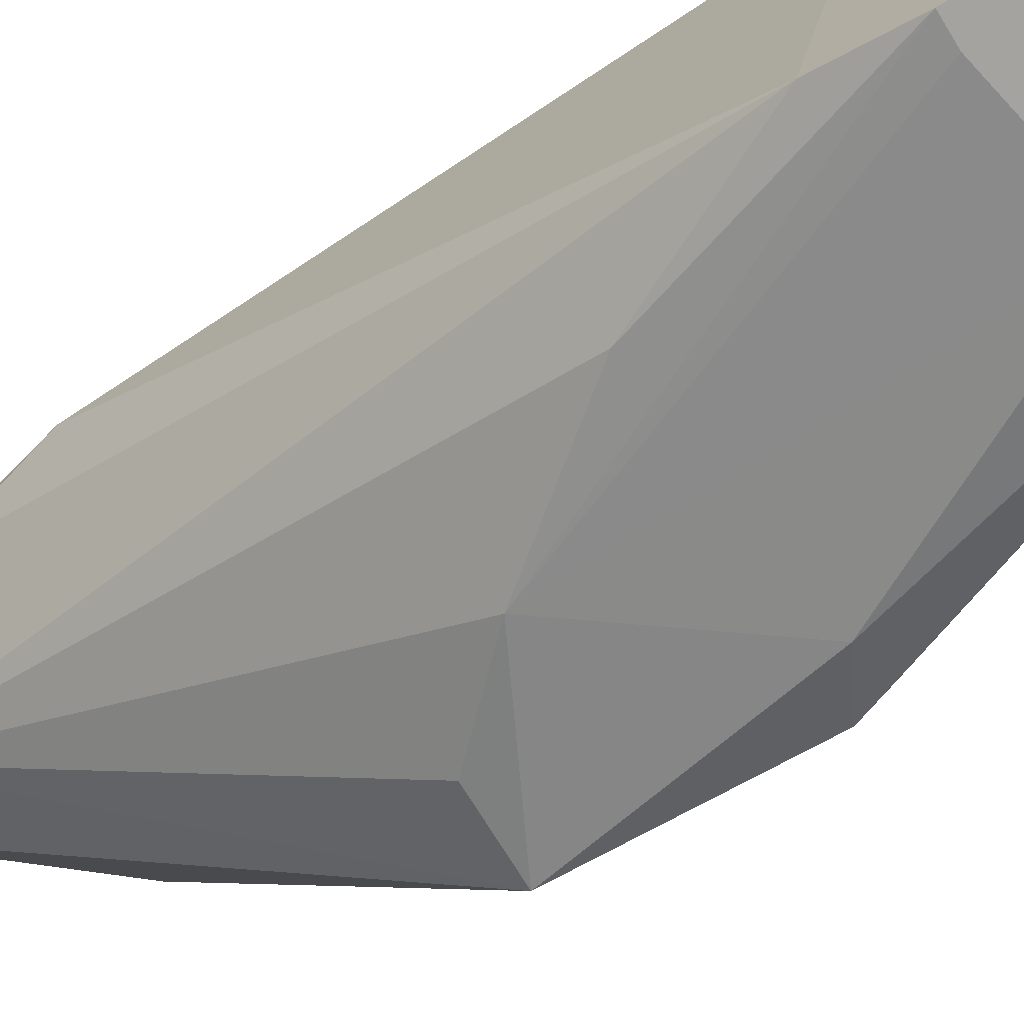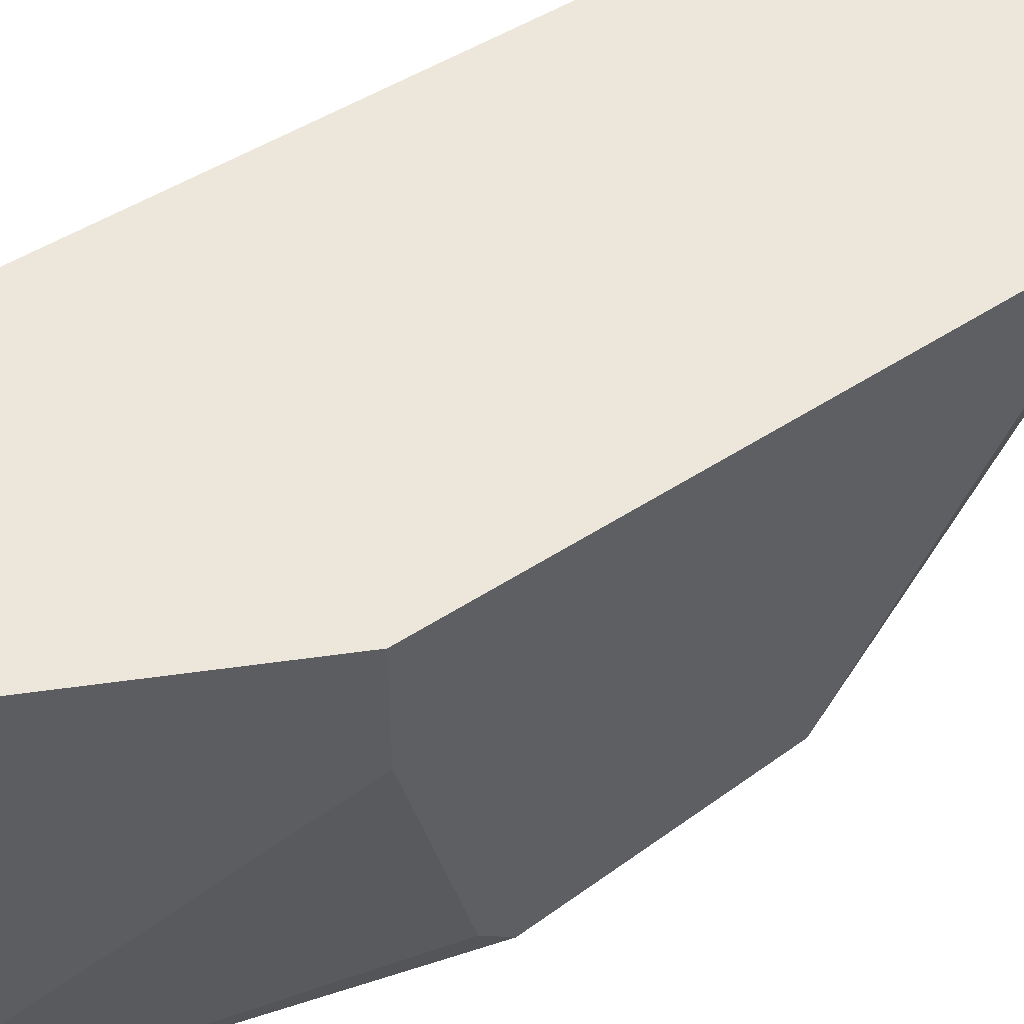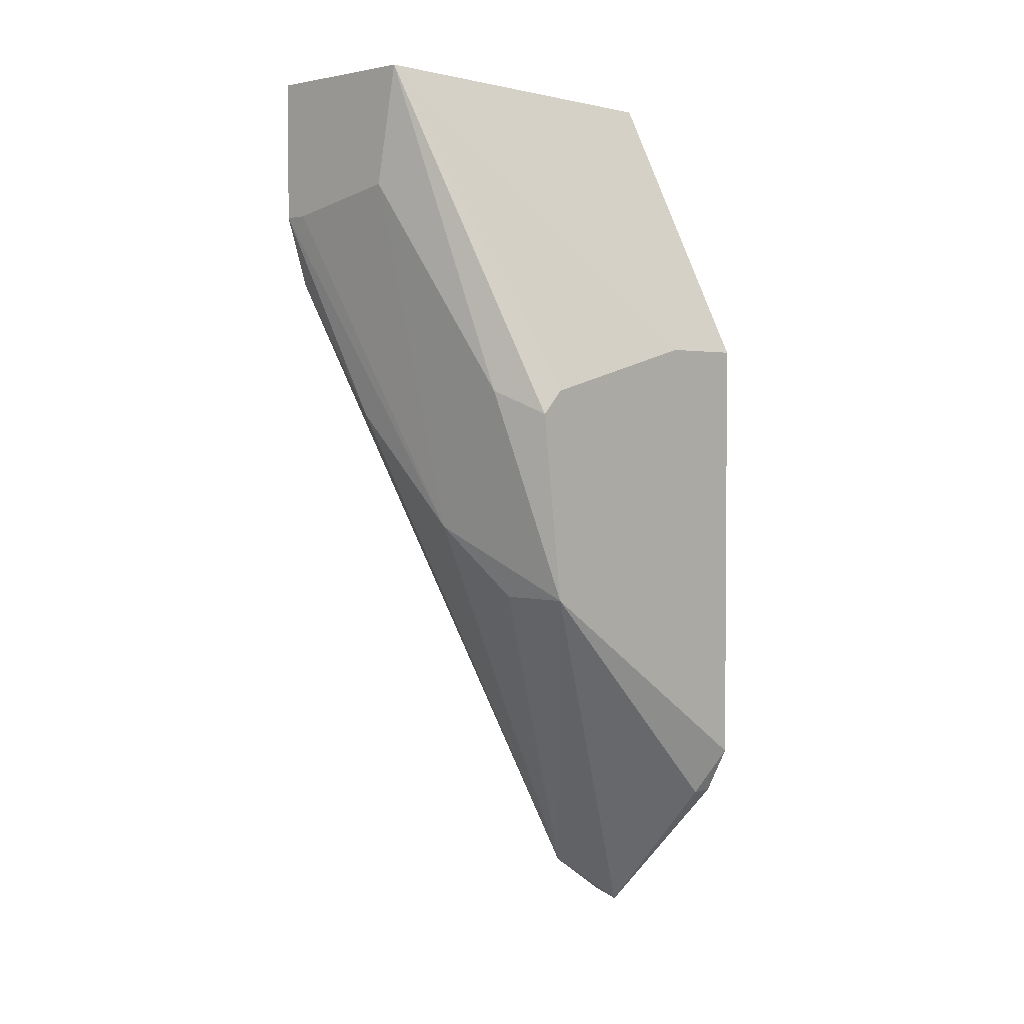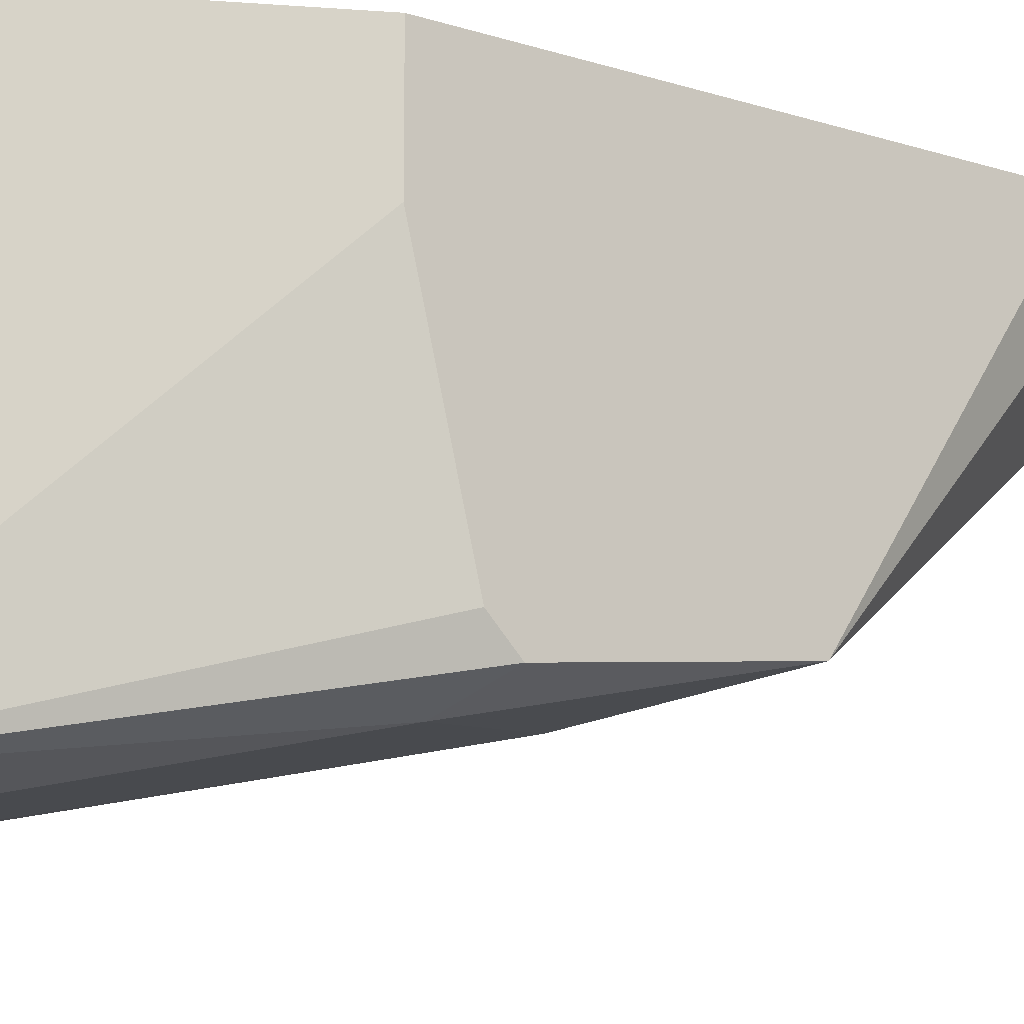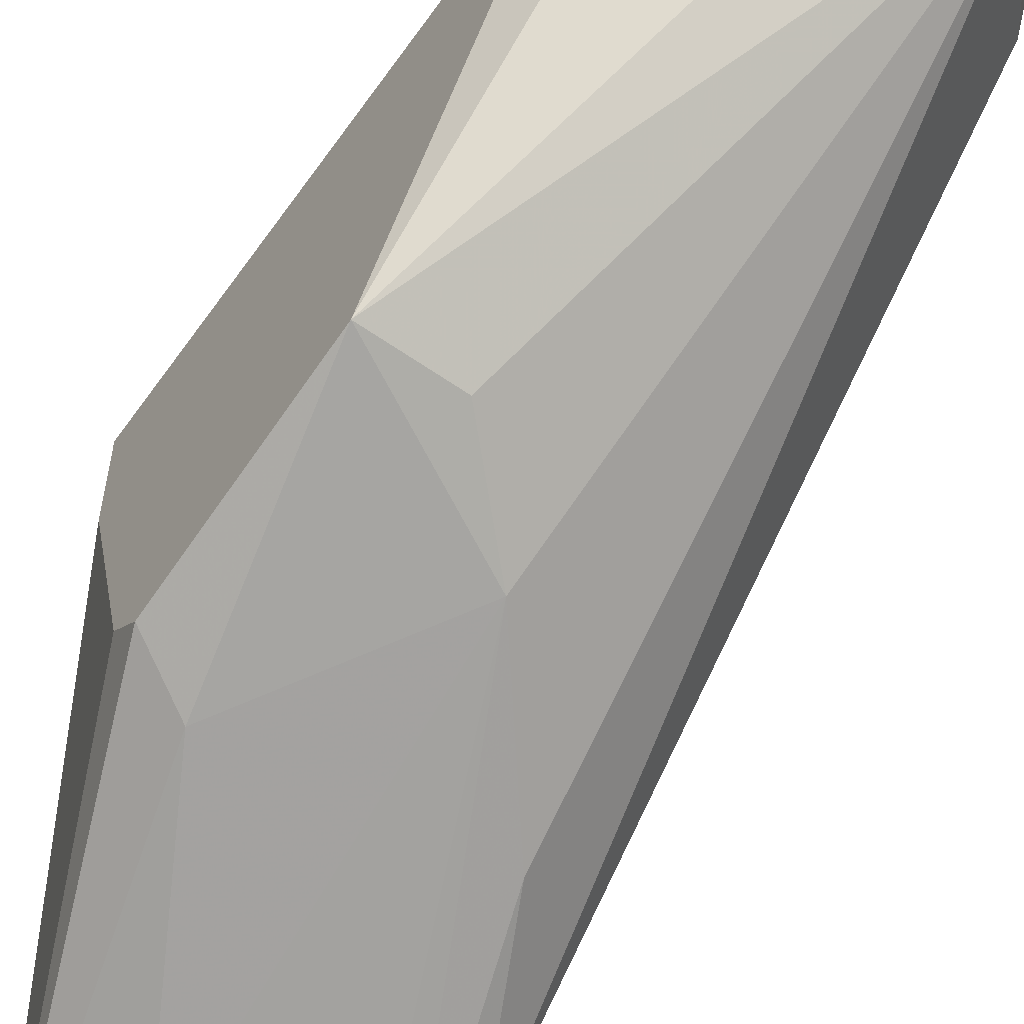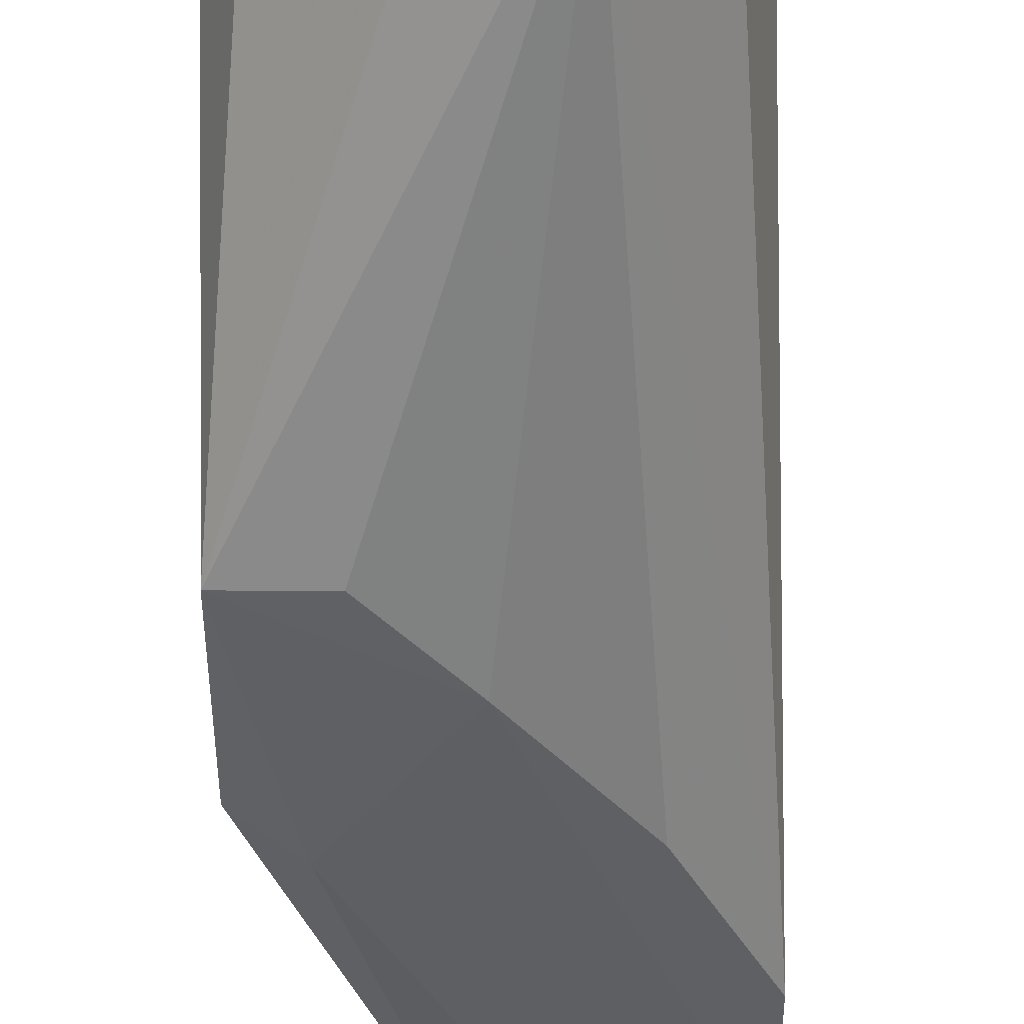
<metadata>
{"format":"obj","ext":"obj","renderer":"f3d","projection":"perspective","resolution":1024,"background":"white","views":[{"elev":-72.8,"azim":-58.5,"up":"+Y"},{"elev":51.6,"azim":54.7,"up":"+Y"},{"elev":2.5,"azim":42.7,"up":"+Z"},{"elev":-13.7,"azim":53.5,"up":"+Y"},{"elev":-61.7,"azim":144.7,"up":"+Y"},{"elev":-30.7,"azim":179.6,"up":"+Y"}]}
</metadata>
<code>
v -0.01609 -0.03334 -0.009212
v -0.01264 -0.03564 0.002296
v -0.01149 -0.01839 -0.03681
v -0.01149 -0.03564 0.008047
v -0.01149 -0.01724 0.008047
v -0.01149 -0.03219 -0.01495
v -0.006888 -0.03334 -0.008058
v -0.01724 -0.01839 -0.0299
v -0.01724 -0.01724 -0.0299
v -0.01954 -0.01839 0.001145
v -0.01954 -0.03564 0.001145
v -0.01954 -0.03564 0.008047
v -0.01954 -0.01724 0.008047
v -0.01954 -0.03449 -0.00231
v -0.005738 -0.01839 -0.0299
v -0.005738 -0.01724 -0.0299
v -0.008039 -0.03104 -0.0184
v -0.01839 -0.03564 0.001145
v -0.01839 -0.01724 -0.0253
v -0.004588 -0.03104 -0.008058
v -0.004588 -0.03104 -0.0184
v -0.004588 -0.01724 -0.005757
v -0.004588 -0.01724 -0.02761
v -0.004588 -0.02184 -0.005757
v -0.004588 -0.03219 -0.009212
v -0.01379 -0.02069 -0.0345
v -0.01379 -0.01724 -0.03681
f 24 4 20
f 13 16 9
f 16 13 5
f 5 13 4
f 11 18 4
f 16 5 22
f 5 4 22
f 22 25 21
f 13 11 12
f 4 13 12
f 11 4 12
f 18 11 6
f 13 9 19
f 21 26 3
f 11 13 14
f 16 22 23
f 22 21 23
f 4 18 2
f 18 6 2
f 9 16 27
f 16 3 27
f 3 26 27
f 19 9 8
f 26 14 8
f 14 19 8
f 9 27 8
f 27 26 8
f 6 11 1
f 26 6 1
f 11 14 1
f 14 26 1
f 13 19 10
f 14 13 10
f 19 14 10
f 25 22 24
f 22 4 24
f 3 16 15
f 21 3 15
f 16 23 15
f 23 21 15
f 25 4 7
f 21 25 7
f 6 21 7
f 4 2 7
f 2 6 7
f 26 21 17
f 6 26 17
f 21 6 17
f 4 25 20
f 25 24 20

</code>
